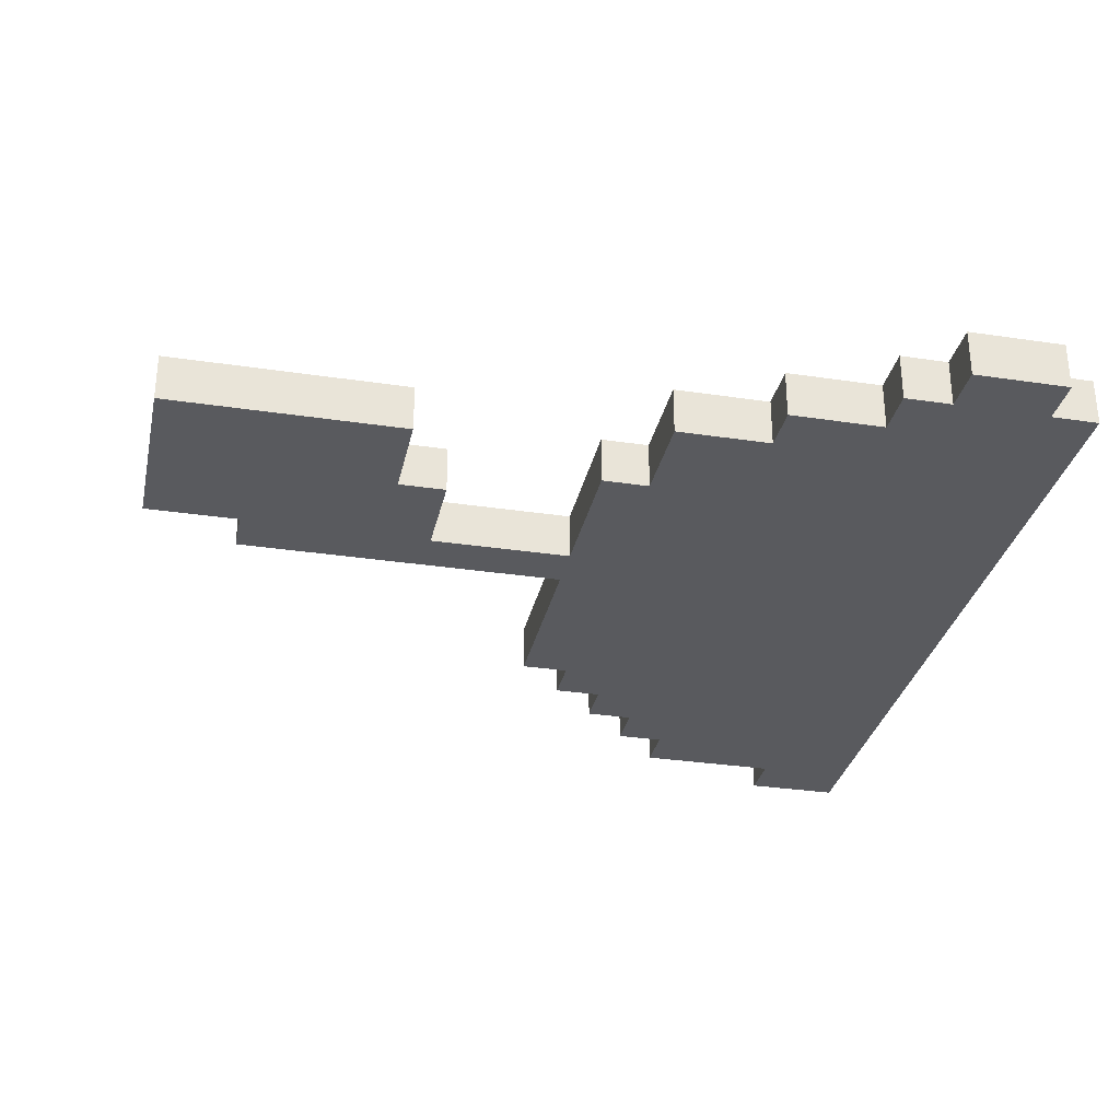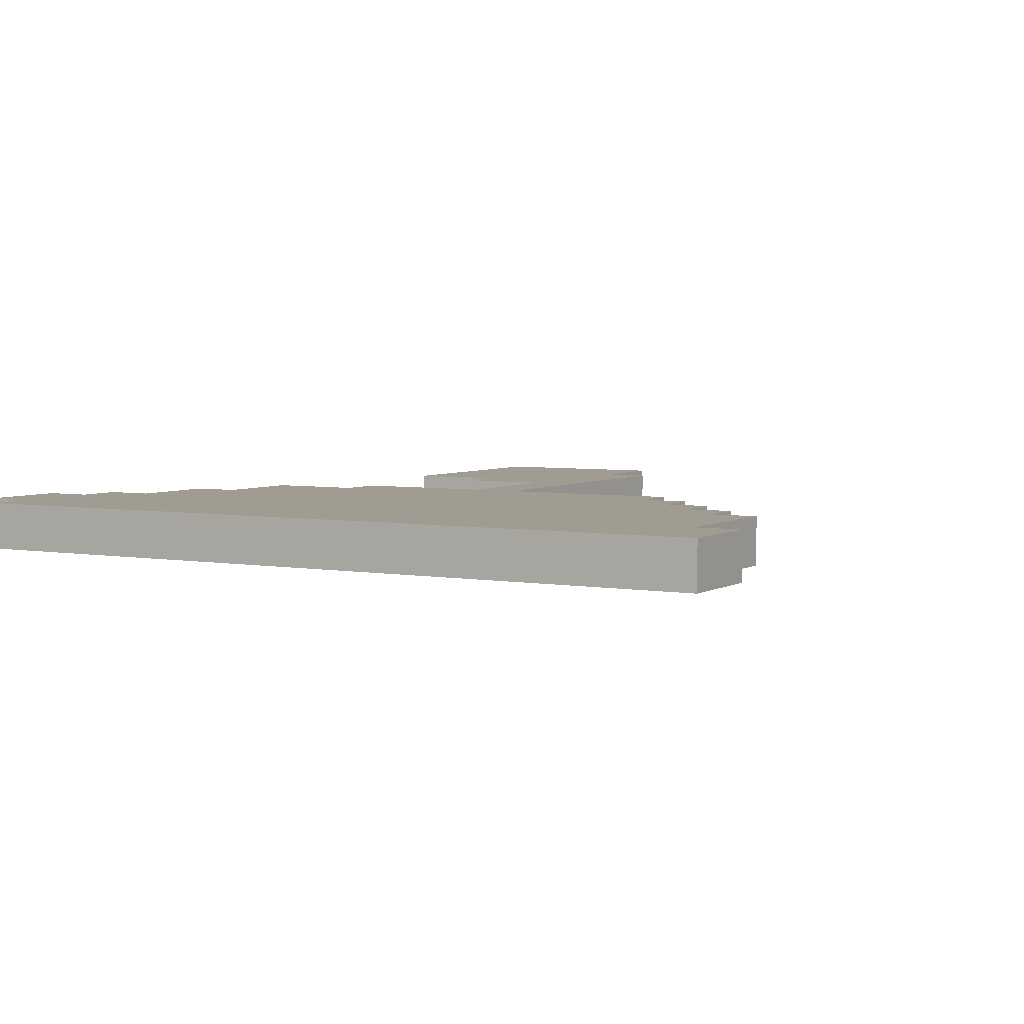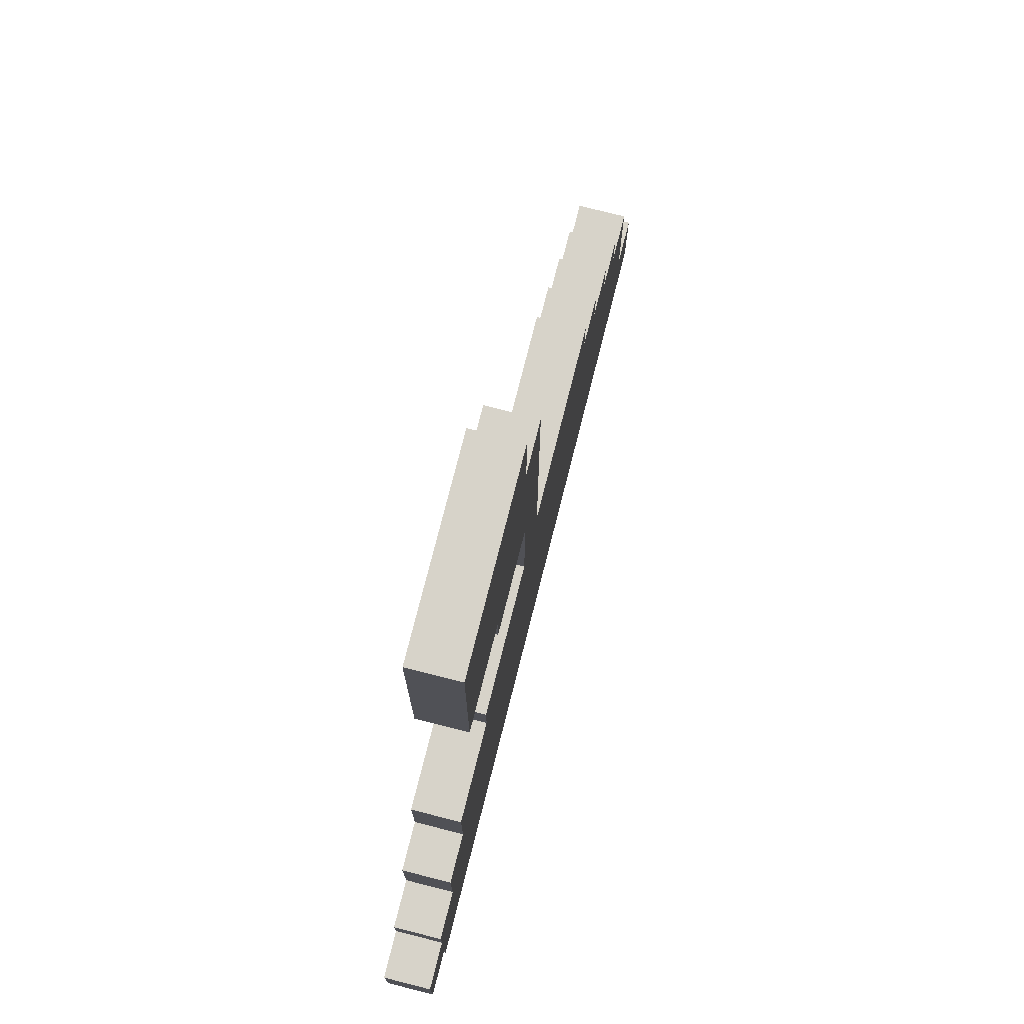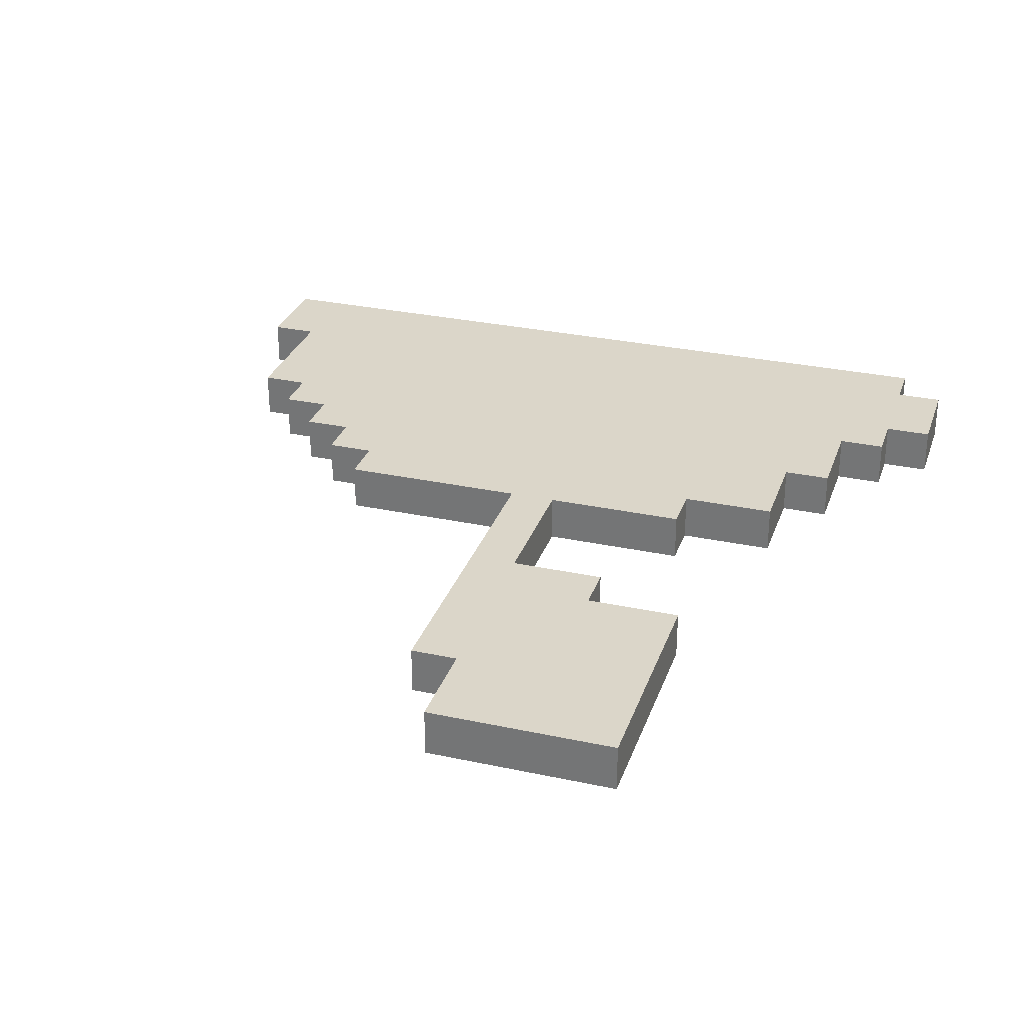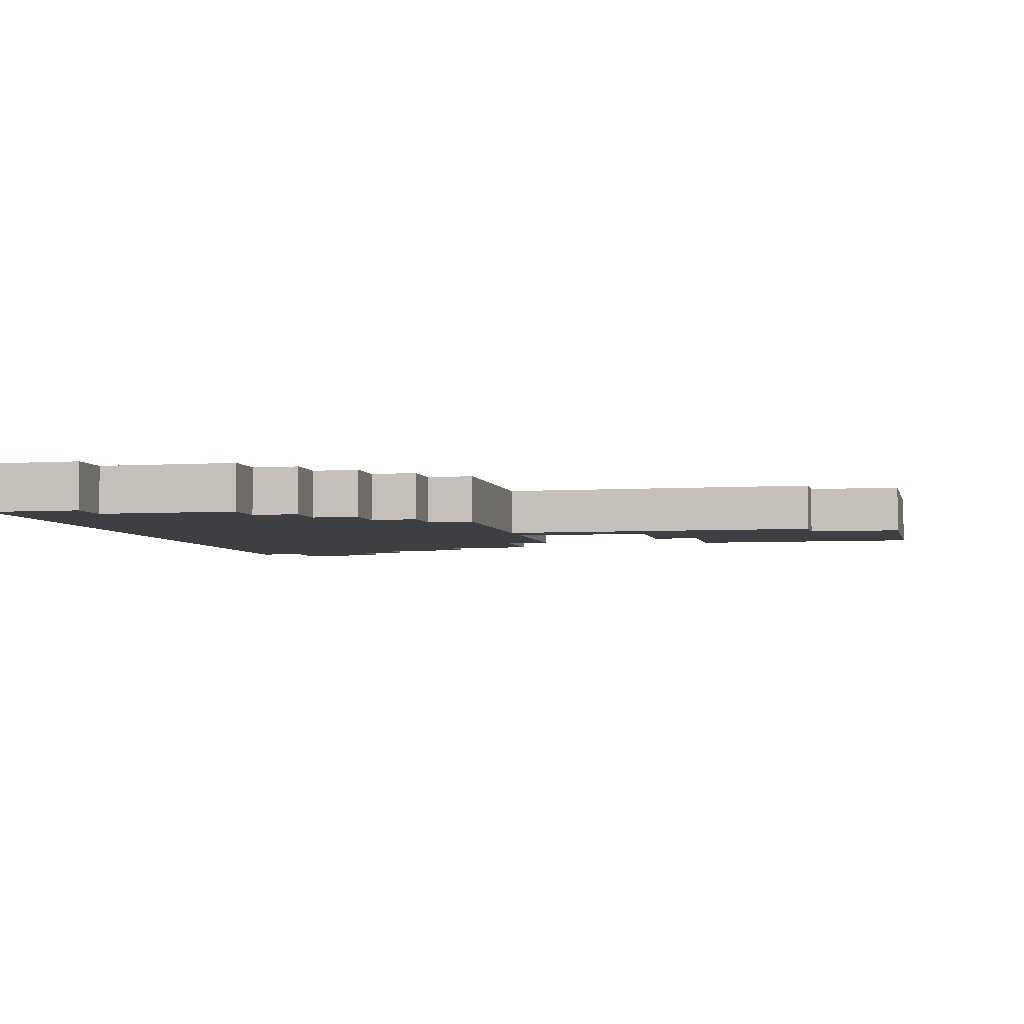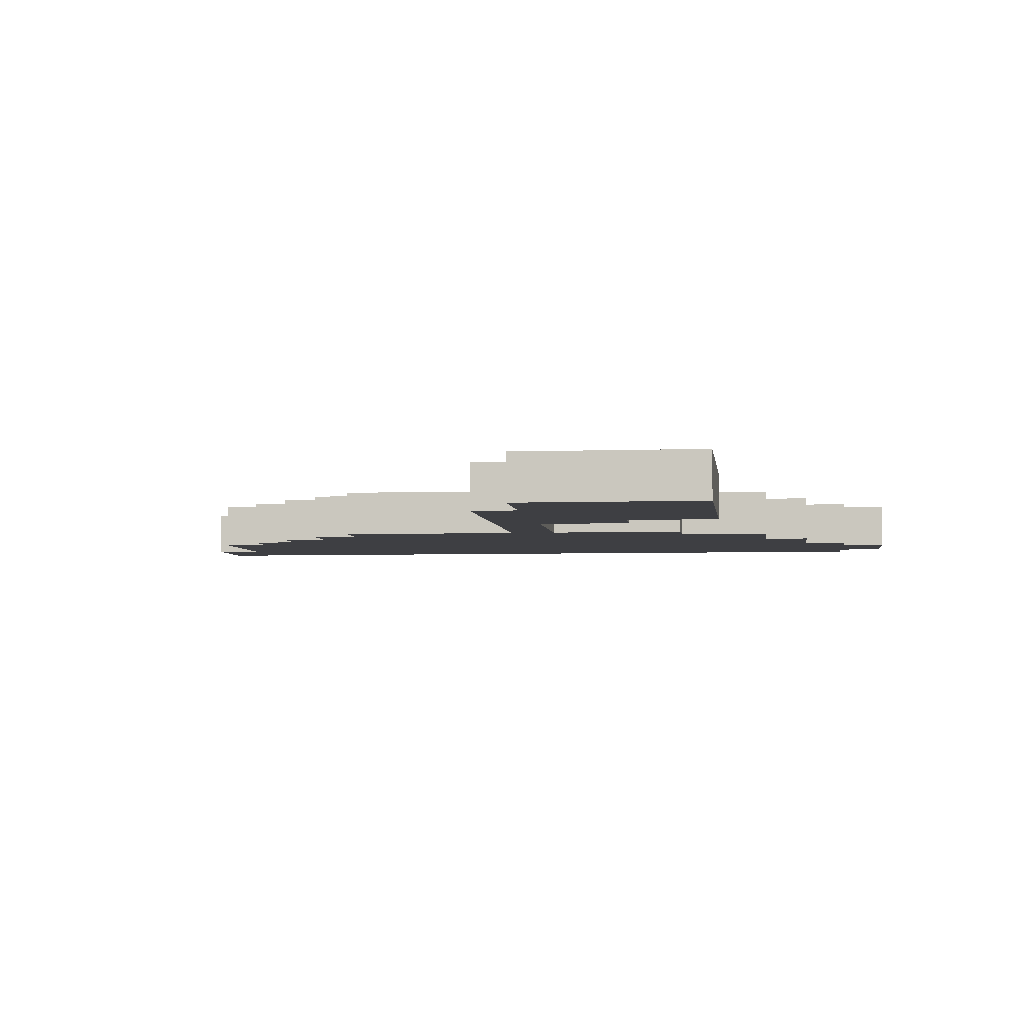
<metadata>
{"format":"obj","ext":"obj","renderer":"f3d","projection":"perspective","resolution":1024,"background":"white","views":[{"elev":-31.3,"azim":-102.1,"up":"+Z"},{"elev":4.5,"azim":29.9,"up":"+Z"},{"elev":76.1,"azim":-75.8,"up":"+Y"},{"elev":29.9,"azim":-162.5,"up":"+Z"},{"elev":-4.2,"azim":102.6,"up":"+Z"},{"elev":-4.3,"azim":-172.9,"up":"+Z"}]}
</metadata>
<code>
o
v -0.8 0.1 0
v -0.8 0.1 -0.1
v -0.8 0.3 0
v -0.8 0.3 -0.1
v -0.7 0 0
v -0.7 0 -0.1
v -0.7 0.1 0
v -0.7 0.1 -0.1
v -0.7 0.3 0
v -0.7 0.3 -0.1
v -0.7 0.4 0
v -0.7 0.4 -0.1
v -0.6 0.4 0
v -0.6 0.4 -0.1
v -0.6 0.6 0
v -0.6 0.6 -0.1
v -0.5 0.6 0
v -0.5 0.6 -0.1
v -0.5 0.8 0
v -0.5 0.8 -0.1
v -0.4 1.3 0
v -0.4 1.3 -0.1
v -0.4 1.8 0
v -0.4 1.8 -0.1
v -0.3 0.8 0
v -0.3 0.8 -0.1
v -0.3 0.9 0
v -0.3 0.9 -0.1
v -0.2 1.2 0
v -0.2 1.2 -0.1
v -0.2 1.3 0
v -0.2 1.3 -0.1
v 5.96e-08 0.9 0
v 5.96e-08 0.9 -0.1
v 5.96e-08 1.2 0
v 5.96e-08 1.2 -0.1
v 5.96e-08 1.6 0
v 5.96e-08 1.6 -0.1
v 5.96e-08 1.8 0
v 5.96e-08 1.8 -0.1
v 0.1 0.9 0
v 0.1 0.9 -0.1
v 0.1 1.6 0
v 0.1 1.6 -0.1
v 0.5 0.8 0
v 0.5 0.8 -0.1
v 0.5 0.9 0
v 0.5 0.9 -0.1
v 0.6 0.7 0
v 0.6 0.7 -0.1
v 0.6 0.8 0
v 0.6 0.8 -0.1
v 0.7 0.6 0
v 0.7 0.6 -0.1
v 0.7 0.7 0
v 0.7 0.7 -0.1
v 0.8 0.5 0
v 0.8 0.5 -0.1
v 0.8 0.6 0
v 0.8 0.6 -0.1
v 0.9 0.2 0
v 0.9 0.2 -0.1
v 0.9 0.5 0
v 0.9 0.5 -0.1
v 1 0 0
v 1 0 -0.1
v 1 0.2 0
v 1 0.2 -0.1
v -0.8 0.1 0
v -0.8 0.3 0
v -0.7 0 0
v -0.7 0.1 0
v -0.7 0.2 0
v -0.7 0.3 0
v -0.7 0.4 0
v -0.6 0.1 0
v -0.6 0.2 0
v -0.6 0.3 0
v -0.6 0.4 0
v -0.6 0.6 0
v -0.5 0.4 0
v -0.5 0.5 0
v -0.5 0.6 0
v -0.5 0.8 0
v -0.4 0.3 0
v -0.4 0.4 0
v -0.4 0.5 0
v -0.4 0.7 0
v -0.4 1.3 0
v -0.4 1.8 0
v -0.3 0.3 0
v -0.3 0.4 0
v -0.3 0.8 0
v -0.3 0.9 0
v -0.3 1.4 0
v -0.3 1.7 0
v -0.2 0.7 0
v -0.2 0.8 0
v -0.2 1.2 0
v -0.2 1.3 0
v -0.1 1.3 0
v -0.1 1.4 0
v -0.1 1.6 0
v -0.1 1.7 0
v 5.96e-08 0.9 0
v 5.96e-08 1.2 0
v 5.96e-08 1.3 0
v 5.96e-08 1.6 0
v 5.96e-08 1.8 0
v 0.1 0.9 0
v 0.1 1.6 0
v 0.2 0.3 0
v 0.2 0.4 0
v 0.3 0.3 0
v 0.3 0.4 0
v 0.4 0.7 0
v 0.4 0.8 0
v 0.5 0.6 0
v 0.5 0.7 0
v 0.5 0.8 0
v 0.5 0.9 0
v 0.6 0.5 0
v 0.6 0.6 0
v 0.6 0.7 0
v 0.6 0.8 0
v 0.7 0.4 0
v 0.7 0.5 0
v 0.7 0.6 0
v 0.7 0.7 0
v 0.8 0.2 0
v 0.8 0.4 0
v 0.8 0.5 0
v 0.8 0.6 0
v 0.9 0.1 0
v 0.9 0.2 0
v 0.9 0.5 0
v 1 0 0
v 1 0.2 0
v -0.8 0.1 -0.1
v -0.8 0.3 -0.1
v -0.7 0 -0.1
v -0.7 0.1 -0.1
v -0.7 0.2 -0.1
v -0.7 0.3 -0.1
v -0.7 0.4 -0.1
v -0.6 0.1 -0.1
v -0.6 0.2 -0.1
v -0.6 0.3 -0.1
v -0.6 0.4 -0.1
v -0.6 0.6 -0.1
v -0.5 0.4 -0.1
v -0.5 0.5 -0.1
v -0.5 0.6 -0.1
v -0.5 0.8 -0.1
v -0.4 0.3 -0.1
v -0.4 0.4 -0.1
v -0.4 0.5 -0.1
v -0.4 0.7 -0.1
v -0.4 1.3 -0.1
v -0.4 1.8 -0.1
v -0.3 0.3 -0.1
v -0.3 0.4 -0.1
v -0.3 0.8 -0.1
v -0.3 0.9 -0.1
v -0.3 1.4 -0.1
v -0.3 1.7 -0.1
v -0.2 0.7 -0.1
v -0.2 0.8 -0.1
v -0.2 1.2 -0.1
v -0.2 1.3 -0.1
v -0.1 1.3 -0.1
v -0.1 1.4 -0.1
v -0.1 1.6 -0.1
v -0.1 1.7 -0.1
v 5.96e-08 0.9 -0.1
v 5.96e-08 1.2 -0.1
v 5.96e-08 1.3 -0.1
v 5.96e-08 1.6 -0.1
v 5.96e-08 1.8 -0.1
v 0.1 0.9 -0.1
v 0.1 1.6 -0.1
v 0.2 0.3 -0.1
v 0.2 0.4 -0.1
v 0.3 0.3 -0.1
v 0.3 0.4 -0.1
v 0.4 0.7 -0.1
v 0.4 0.8 -0.1
v 0.5 0.6 -0.1
v 0.5 0.7 -0.1
v 0.5 0.8 -0.1
v 0.5 0.9 -0.1
v 0.6 0.5 -0.1
v 0.6 0.6 -0.1
v 0.6 0.7 -0.1
v 0.6 0.8 -0.1
v 0.7 0.4 -0.1
v 0.7 0.5 -0.1
v 0.7 0.6 -0.1
v 0.7 0.7 -0.1
v 0.8 0.2 -0.1
v 0.8 0.4 -0.1
v 0.8 0.5 -0.1
v 0.8 0.6 -0.1
v 0.9 0.1 -0.1
v 0.9 0.2 -0.1
v 0.9 0.5 -0.1
v 1 0 -0.1
v 1 0.2 -0.1
v -0.7 0 0
v 1 0 0
v -0.7 0 -0.1
v 1 0 -0.1
v -0.8 0.1 0
v -0.7 0.1 0
v -0.8 0.1 -0.1
v -0.7 0.1 -0.1
v -0.2 1.2 0
v 5.96e-08 1.2 0
v -0.2 1.2 -0.1
v 5.96e-08 1.2 -0.1
v -0.4 1.3 0
v -0.2 1.3 0
v -0.4 1.3 -0.1
v -0.2 1.3 -0.1
v 0.9 0.2 0
v 1 0.2 0
v 0.9 0.2 -0.1
v 1 0.2 -0.1
v -0.8 0.3 0
v -0.7 0.3 0
v -0.8 0.3 -0.1
v -0.7 0.3 -0.1
v -0.7 0.4 0
v -0.6 0.4 0
v -0.7 0.4 -0.1
v -0.6 0.4 -0.1
v 0.8 0.5 0
v 0.9 0.5 0
v 0.8 0.5 -0.1
v 0.9 0.5 -0.1
v -0.6 0.6 0
v -0.5 0.6 0
v 0.7 0.6 0
v 0.8 0.6 0
v -0.6 0.6 -0.1
v -0.5 0.6 -0.1
v 0.7 0.6 -0.1
v 0.8 0.6 -0.1
v 0.6 0.7 0
v 0.7 0.7 0
v 0.6 0.7 -0.1
v 0.7 0.7 -0.1
v -0.5 0.8 0
v -0.3 0.8 0
v 0.5 0.8 0
v 0.6 0.8 0
v -0.5 0.8 -0.1
v -0.3 0.8 -0.1
v 0.5 0.8 -0.1
v 0.6 0.8 -0.1
v -0.3 0.9 0
v 5.96e-08 0.9 0
v 0.1 0.9 0
v 0.5 0.9 0
v -0.3 0.9 -0.1
v 5.96e-08 0.9 -0.1
v 0.1 0.9 -0.1
v 0.5 0.9 -0.1
v 5.96e-08 1.6 0
v 0.1 1.6 0
v 5.96e-08 1.6 -0.1
v 0.1 1.6 -0.1
v -0.4 1.8 0
v 5.96e-08 1.8 0
v -0.4 1.8 -0.1
v 5.96e-08 1.8 -0.1
f 3 2 1
f 4 2 3
f 7 6 5
f 8 6 7
f 11 10 9
f 12 10 11
f 15 14 13
f 16 14 15
f 19 18 17
f 20 18 19
f 23 22 21
f 24 22 23
f 27 26 25
f 28 26 27
f 31 30 29
f 32 30 31
f 35 34 33
f 36 34 35
f 37 38 39
f 39 38 40
f 41 42 43
f 43 42 44
f 45 46 47
f 47 46 48
f 49 50 51
f 51 50 52
f 53 54 55
f 55 54 56
f 57 58 59
f 59 58 60
f 61 62 63
f 63 62 64
f 65 66 67
f 67 66 68
f 72 70 69
f 73 70 72
f 74 70 73
f 76 72 71
f 76 73 72
f 77 74 73
f 77 73 76
f 78 75 74
f 78 74 77
f 79 75 78
f 81 77 76
f 81 80 79
f 81 79 78
f 81 78 77
f 82 80 81
f 83 80 82
f 85 81 76
f 85 82 81
f 86 82 85
f 87 84 83
f 87 82 86
f 87 83 82
f 88 84 87
f 91 86 85
f 91 85 76
f 92 87 86
f 92 86 91
f 92 88 87
f 93 84 88
f 95 90 89
f 96 90 95
f 97 94 93
f 97 88 92
f 97 92 91
f 97 93 88
f 98 94 97
f 100 95 89
f 101 95 100
f 101 100 99
f 102 96 95
f 102 95 101
f 103 96 102
f 104 90 96
f 104 96 103
f 105 94 98
f 106 101 99
f 107 103 102
f 107 102 101
f 107 101 106
f 108 104 103
f 108 103 107
f 109 90 104
f 109 104 108
f 110 106 105
f 110 105 98
f 110 107 106
f 110 108 107
f 111 108 110
f 112 91 76
f 112 97 91
f 112 98 97
f 113 98 112
f 114 112 76
f 114 113 112
f 115 98 113
f 115 113 114
f 116 115 114
f 116 98 115
f 117 110 98
f 117 98 116
f 118 116 114
f 119 117 116
f 119 116 118
f 120 110 117
f 120 117 119
f 121 110 120
f 122 118 114
f 123 119 118
f 123 118 122
f 123 120 119
f 124 120 123
f 125 120 124
f 126 122 114
f 127 123 122
f 127 122 126
f 127 124 123
f 128 124 127
f 129 124 128
f 130 114 76
f 130 126 114
f 131 128 127
f 131 126 130
f 131 127 126
f 132 128 131
f 133 128 132
f 134 76 71
f 134 130 76
f 135 132 131
f 135 130 134
f 135 131 130
f 136 132 135
f 137 134 71
f 137 135 134
f 138 135 137
f 139 140 142
f 142 140 143
f 143 140 144
f 141 142 146
f 142 143 146
f 143 144 147
f 146 143 147
f 144 145 148
f 147 144 148
f 148 145 149
f 146 147 151
f 149 150 151
f 148 149 151
f 147 148 151
f 151 150 152
f 152 150 153
f 146 151 155
f 151 152 155
f 155 152 156
f 153 154 157
f 156 152 157
f 152 153 157
f 157 154 158
f 155 156 161
f 146 155 161
f 156 157 162
f 161 156 162
f 157 158 162
f 158 154 163
f 159 160 165
f 165 160 166
f 163 164 167
f 162 158 167
f 161 162 167
f 158 163 167
f 167 164 168
f 159 165 170
f 170 165 171
f 169 170 171
f 165 166 172
f 171 165 172
f 172 166 173
f 166 160 174
f 173 166 174
f 168 164 175
f 169 171 176
f 172 173 177
f 171 172 177
f 176 171 177
f 173 174 178
f 177 173 178
f 174 160 179
f 178 174 179
f 175 176 180
f 168 175 180
f 176 177 180
f 177 178 180
f 180 178 181
f 146 161 182
f 161 167 182
f 167 168 182
f 182 168 183
f 146 182 184
f 182 183 184
f 183 168 185
f 184 183 185
f 184 185 186
f 185 168 186
f 168 180 187
f 186 168 187
f 184 186 188
f 186 187 189
f 188 186 189
f 187 180 190
f 189 187 190
f 190 180 191
f 184 188 192
f 188 189 193
f 192 188 193
f 189 190 193
f 193 190 194
f 194 190 195
f 184 192 196
f 192 193 197
f 196 192 197
f 193 194 197
f 197 194 198
f 198 194 199
f 146 184 200
f 184 196 200
f 197 198 201
f 200 196 201
f 196 197 201
f 201 198 202
f 202 198 203
f 141 146 204
f 146 200 204
f 201 202 205
f 204 200 205
f 200 201 205
f 205 202 206
f 141 204 207
f 204 205 207
f 207 205 208
f 211 210 209
f 212 210 211
f 215 214 213
f 216 214 215
f 219 218 217
f 220 218 219
f 223 222 221
f 224 222 223
f 225 226 227
f 227 226 228
f 229 230 231
f 231 230 232
f 233 234 235
f 235 234 236
f 237 238 239
f 239 238 240
f 241 242 245
f 245 242 246
f 243 244 247
f 247 244 248
f 249 250 251
f 251 250 252
f 253 254 257
f 257 254 258
f 255 256 259
f 259 256 260
f 261 262 265
f 265 262 266
f 263 264 267
f 267 264 268
f 269 270 271
f 271 270 272
f 273 274 275
f 275 274 276

</code>
